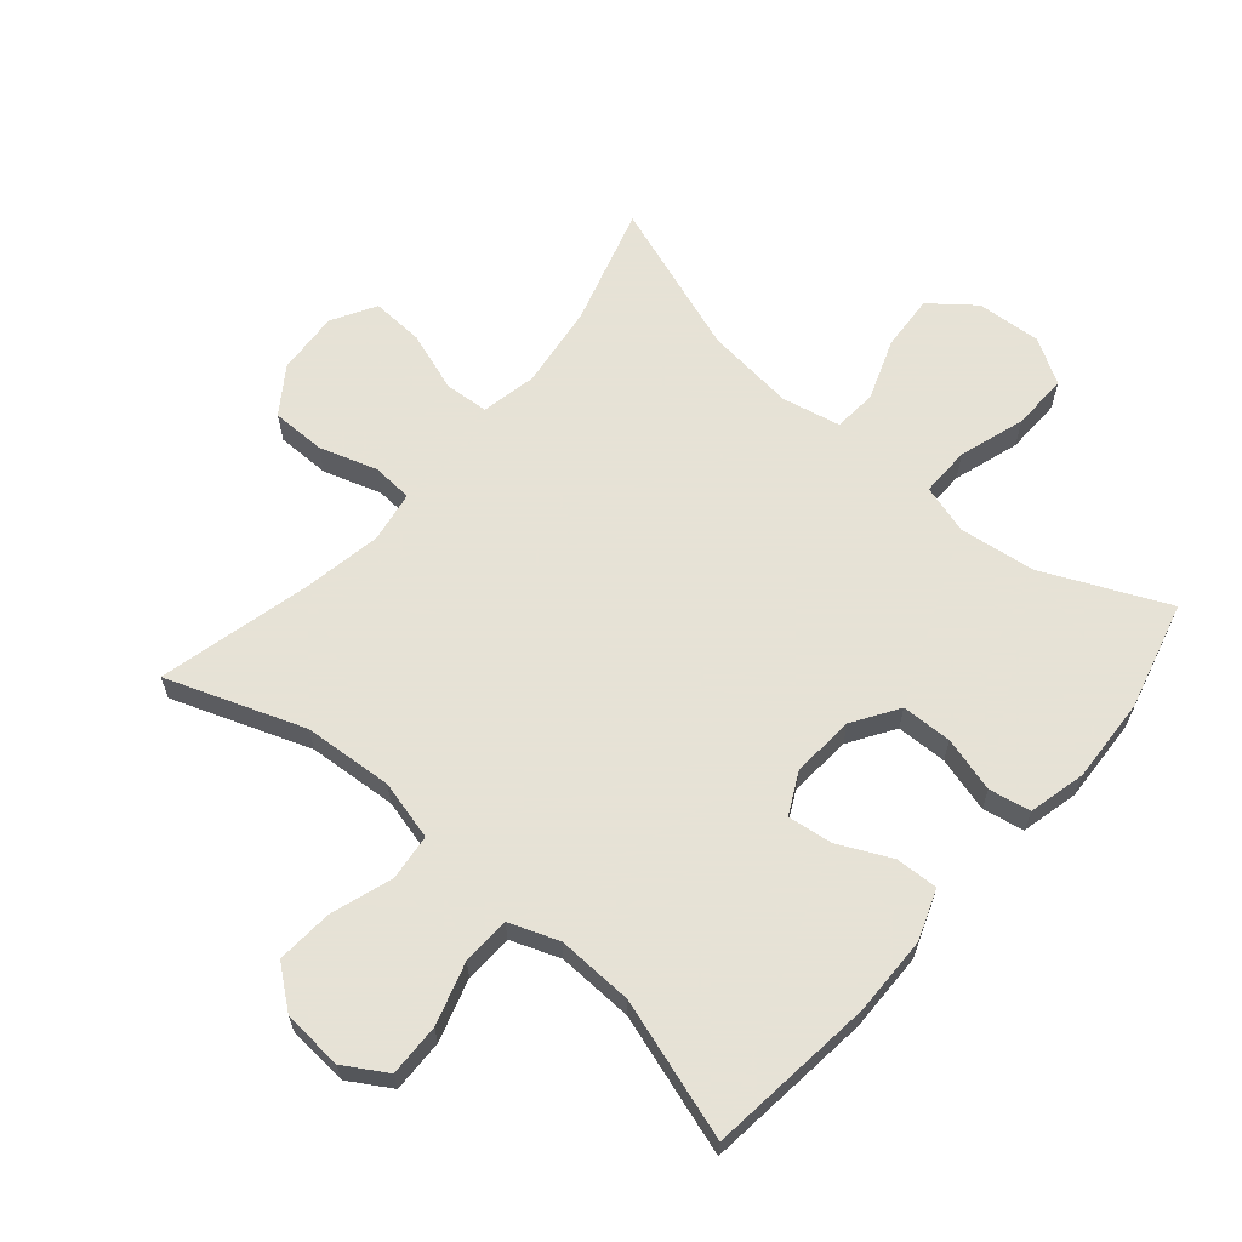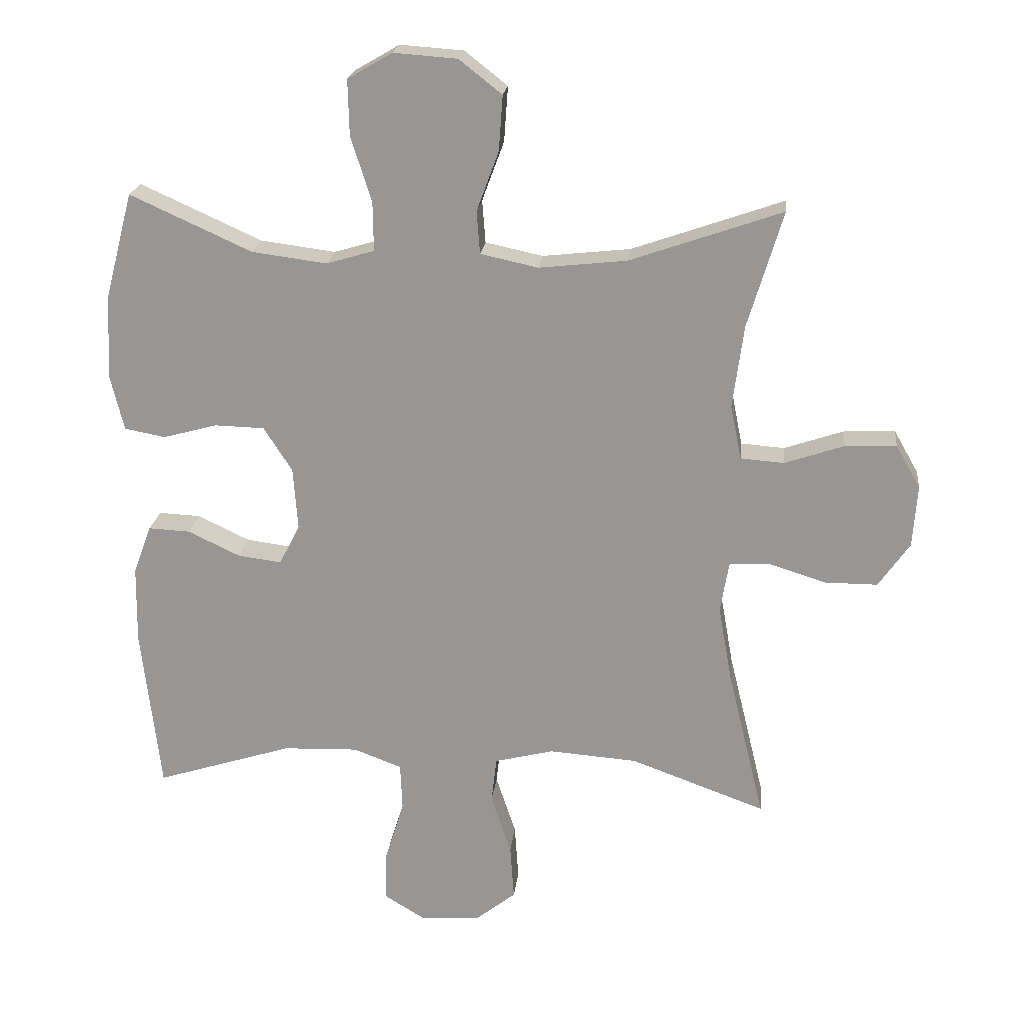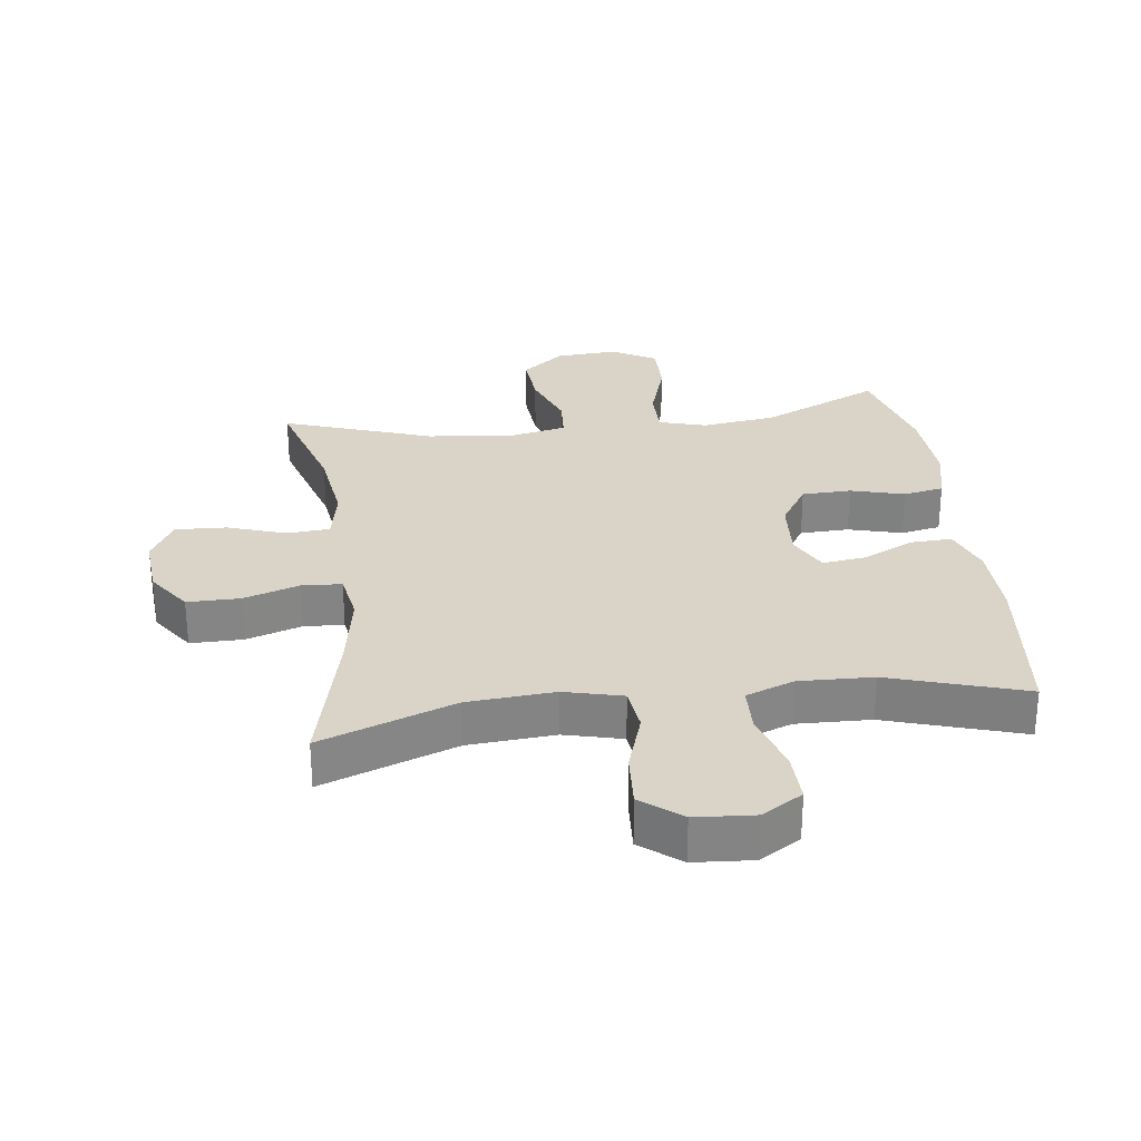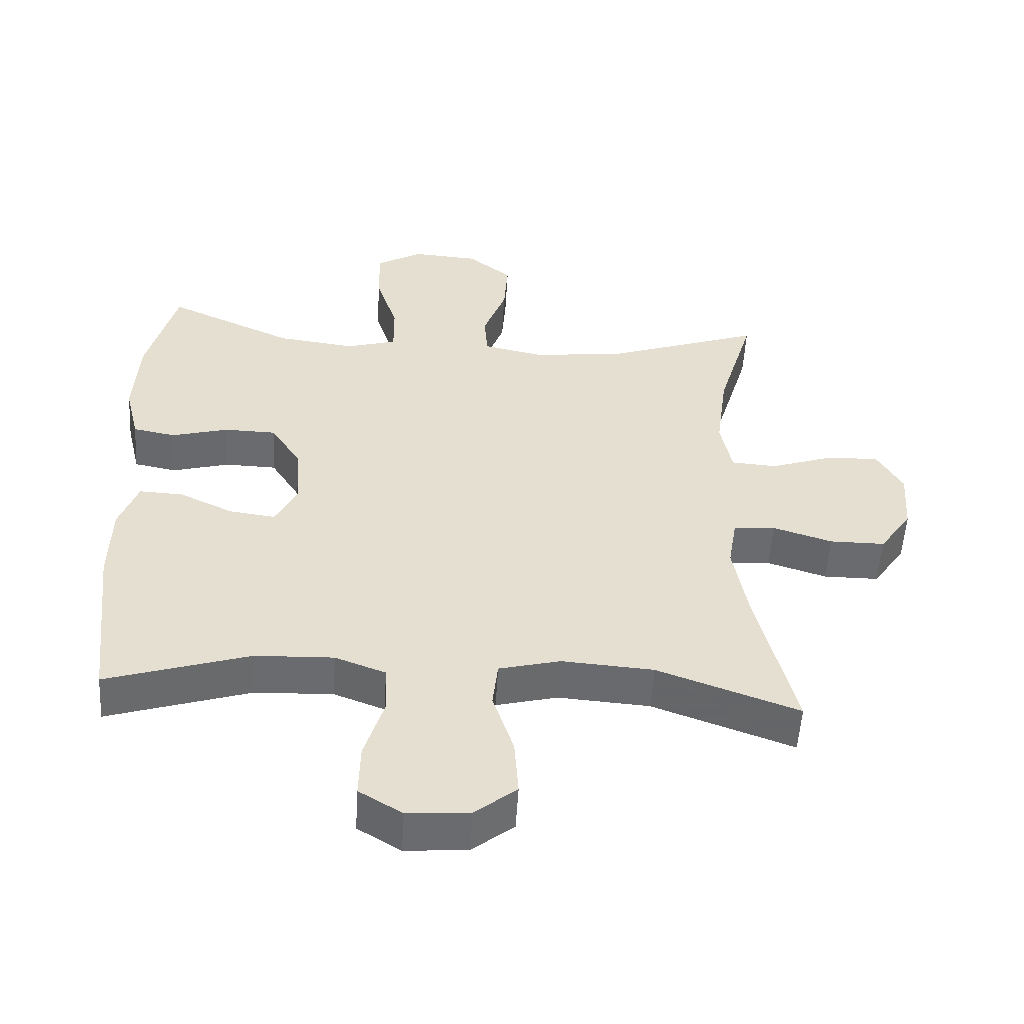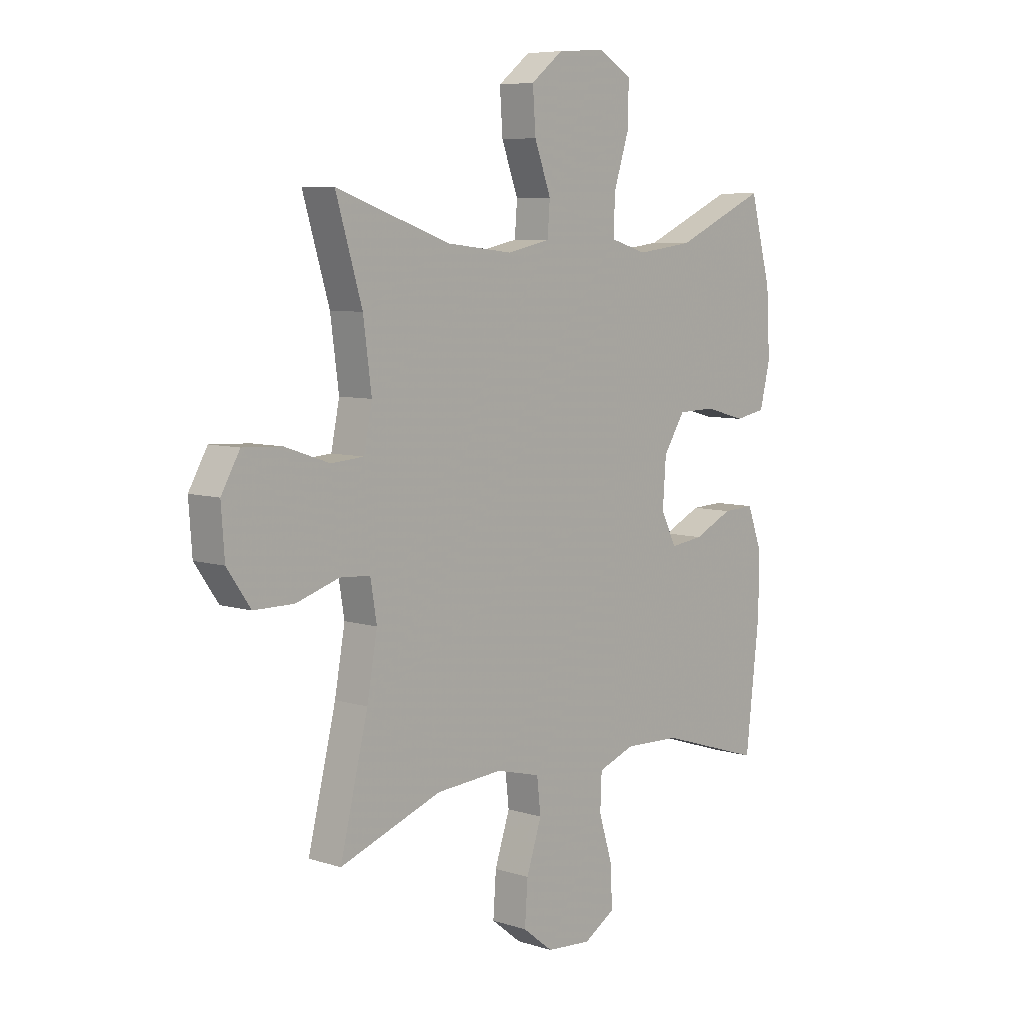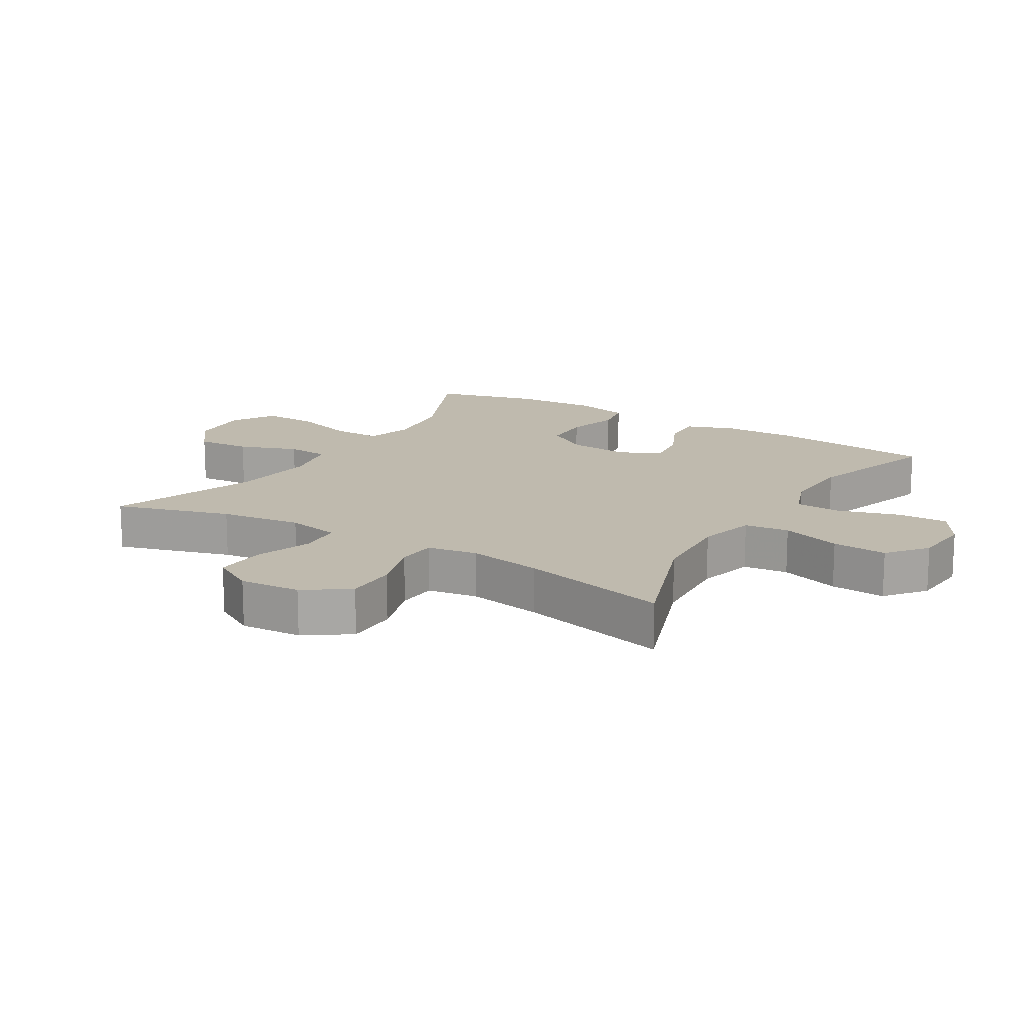
<metadata>
{"format":"obj","ext":"obj","renderer":"f3d","projection":"perspective","resolution":1024,"background":"white","views":[{"elev":63.8,"azim":-139.4,"up":"+Y"},{"elev":21.0,"azim":6.3,"up":"+Z"},{"elev":28.8,"azim":172.5,"up":"+Y"},{"elev":-53.4,"azim":-3.4,"up":"+Z"},{"elev":7.0,"azim":132.5,"up":"+Z"},{"elev":15.7,"azim":121.3,"up":"+Y"}]}
</metadata>
<code>
v 0.5 0.07 -0.5
v 0.291 0.07 -0.424
v 0.155 0.07 -0.414
v 0.064 0.07 -0.437
v 0.056 0.07 -0.507
v 0.087 0.07 -0.601
v 0.093 0.07 -0.687
v 0.031 0.07 -0.736
v -0.061 0.07 -0.743
v -0.125 0.07 -0.704
v -0.123 0.07 -0.624
v -0.094 0.07 -0.53
v -0.097 0.07 -0.457
v -0.172 0.07 -0.429
v -0.288 0.07 -0.433
v -0.5 0.07 -0.5
v -0.529 0.07 -0.245
v -0.527 0.07 -0.125
v -0.499 0.07 -0.049
v -0.434 0.07 -0.052
v -0.354 0.07 -0.09
v -0.286 0.07 -0.099
v -0.254 0.07 -0.036
v -0.261 0.07 0.06
v -0.305 0.07 0.129
v -0.382 0.07 0.131
v -0.466 0.07 0.108
v -0.529 0.07 0.12
v -0.55 0.07 0.207
v -0.543 0.07 0.337
v -0.5 0.07 0.5
v -0.312 0.07 0.415
v -0.196 0.07 0.4
v -0.122 0.07 0.422
v -0.123 0.07 0.498
v -0.155 0.07 0.598
v -0.157 0.07 0.684
v -0.088 0.07 0.724
v 0.01 0.07 0.717
v 0.076 0.07 0.665
v 0.07 0.07 0.58
v 0.036 0.07 0.488
v 0.041 0.07 0.422
v 0.13 0.07 0.403
v 0.266 0.07 0.418
v 0.5 0.07 0.5
v 0.446 0.07 0.32
v 0.429 0.07 0.192
v 0.446 0.07 0.108
v 0.513 0.07 0.103
v 0.604 0.07 0.134
v 0.684 0.07 0.138
v 0.722 0.07 0.071
v 0.715 0.07 -0.025
v 0.667 0.07 -0.094
v 0.585 0.07 -0.094
v 0.497 0.07 -0.066
v 0.435 0.07 -0.07
v 0.422 0.07 -0.148
v 0.443 0.07 -0.266
v 0.5 0 -0.5
v 0.291 0 -0.424
v 0.155 0 -0.414
v 0.064 0 -0.437
v 0.056 0 -0.507
v 0.087 0 -0.601
v 0.093 0 -0.687
v 0.031 0 -0.736
v -0.061 0 -0.743
v -0.125 0 -0.704
v -0.123 0 -0.624
v -0.094 0 -0.53
v -0.097 0 -0.457
v -0.172 0 -0.429
v -0.288 0 -0.433
v -0.5 0 -0.5
v -0.529 0 -0.245
v -0.527 0 -0.125
v -0.499 0 -0.049
v -0.434 0 -0.052
v -0.354 0 -0.09
v -0.286 0 -0.099
v -0.254 0 -0.036
v -0.261 0 0.06
v -0.305 0 0.129
v -0.382 0 0.131
v -0.466 0 0.108
v -0.529 0 0.12
v -0.55 0 0.207
v -0.543 0 0.337
v -0.5 0 0.5
v -0.312 0 0.415
v -0.196 0 0.4
v -0.122 0 0.422
v -0.123 0 0.498
v -0.155 0 0.598
v -0.157 0 0.684
v -0.088 0 0.724
v 0.01 0 0.717
v 0.076 0 0.665
v 0.07 0 0.58
v 0.036 0 0.488
v 0.041 0 0.422
v 0.13 0 0.403
v 0.266 0 0.418
v 0.5 0 0.5
v 0.446 0 0.32
v 0.429 0 0.192
v 0.446 0 0.108
v 0.513 0 0.103
v 0.604 0 0.134
v 0.684 0 0.138
v 0.722 0 0.071
v 0.715 0 -0.025
v 0.667 0 -0.094
v 0.585 0 -0.094
v 0.497 0 -0.066
v 0.435 0 -0.07
v 0.422 0 -0.148
v 0.443 0 -0.266
f 55 56 57
f 54 55 57
f 53 54 57
f 52 53 57
f 51 52 57
f 50 51 57
f 49 50 57 58
f 48 49 58 59
f 45 46 47
f 44 45 47 48
f 43 44 48 59
f 40 41 42
f 39 40 42
f 38 39 42
f 37 38 42
f 36 37 42
f 35 36 42
f 34 35 42 43
f 43 59 60
f 34 43 60
f 33 34 60
f 30 31 32
f 29 30 32
f 28 29 32
f 27 28 32
f 26 27 32
f 25 26 32 33
f 19 20 21
f 18 19 21
f 17 18 21
f 16 17 21
f 15 16 21
f 14 15 21 22
f 13 14 22 23
f 10 11 12
f 9 10 12
f 8 9 12
f 7 8 12
f 6 7 12
f 5 6 12
f 4 5 12 13
f 13 23 24
f 4 13 24
f 3 4 24
f 60 1 2
f 25 33 60
f 24 25 60
f 3 24 60
f 2 3 60
f 117 116 115
f 117 115 114
f 117 114 113
f 117 113 112
f 117 112 111
f 117 111 110
f 118 117 110 109
f 119 118 109 108
f 107 106 105
f 108 107 105 104
f 119 108 104 103
f 102 101 100
f 102 100 99
f 102 99 98
f 102 98 97
f 102 97 96
f 102 96 95
f 103 102 95 94
f 120 119 103
f 120 103 94
f 120 94 93
f 92 91 90
f 92 90 89
f 92 89 88
f 92 88 87
f 92 87 86
f 93 92 86 85
f 81 80 79
f 81 79 78
f 81 78 77
f 81 77 76
f 81 76 75
f 82 81 75 74
f 83 82 74 73
f 72 71 70
f 72 70 69
f 72 69 68
f 72 68 67
f 72 67 66
f 72 66 65
f 73 72 65 64
f 84 83 73
f 84 73 64
f 84 64 63
f 62 61 120
f 120 93 85
f 120 85 84
f 120 84 63
f 120 63 62
f 1 61 62 2
f 2 62 63 3
f 3 63 64 4
f 4 64 65 5
f 5 65 66 6
f 6 66 67 7
f 7 67 68 8
f 8 68 69 9
f 9 69 70 10
f 10 70 71 11
f 11 71 72 12
f 12 72 73 13
f 13 73 74 14
f 14 74 75 15
f 15 75 76 16
f 16 76 77 17
f 17 77 78 18
f 18 78 79 19
f 19 79 80 20
f 20 80 81 21
f 21 81 82 22
f 22 82 83 23
f 23 83 84 24
f 24 84 85 25
f 25 85 86 26
f 26 86 87 27
f 27 87 88 28
f 28 88 89 29
f 29 89 90 30
f 30 90 91 31
f 31 91 92 32
f 32 92 93 33
f 33 93 94 34
f 34 94 95 35
f 35 95 96 36
f 36 96 97 37
f 37 97 98 38
f 38 98 99 39
f 39 99 100 40
f 40 100 101 41
f 41 101 102 42
f 42 102 103 43
f 43 103 104 44
f 44 104 105 45
f 45 105 106 46
f 46 106 107 47
f 47 107 108 48
f 48 108 109 49
f 49 109 110 50
f 50 110 111 51
f 51 111 112 52
f 52 112 113 53
f 53 113 114 54
f 54 114 115 55
f 55 115 116 56
f 56 116 117 57
f 57 117 118 58
f 58 118 119 59
f 59 119 120 60
f 60 120 61 1

</code>
